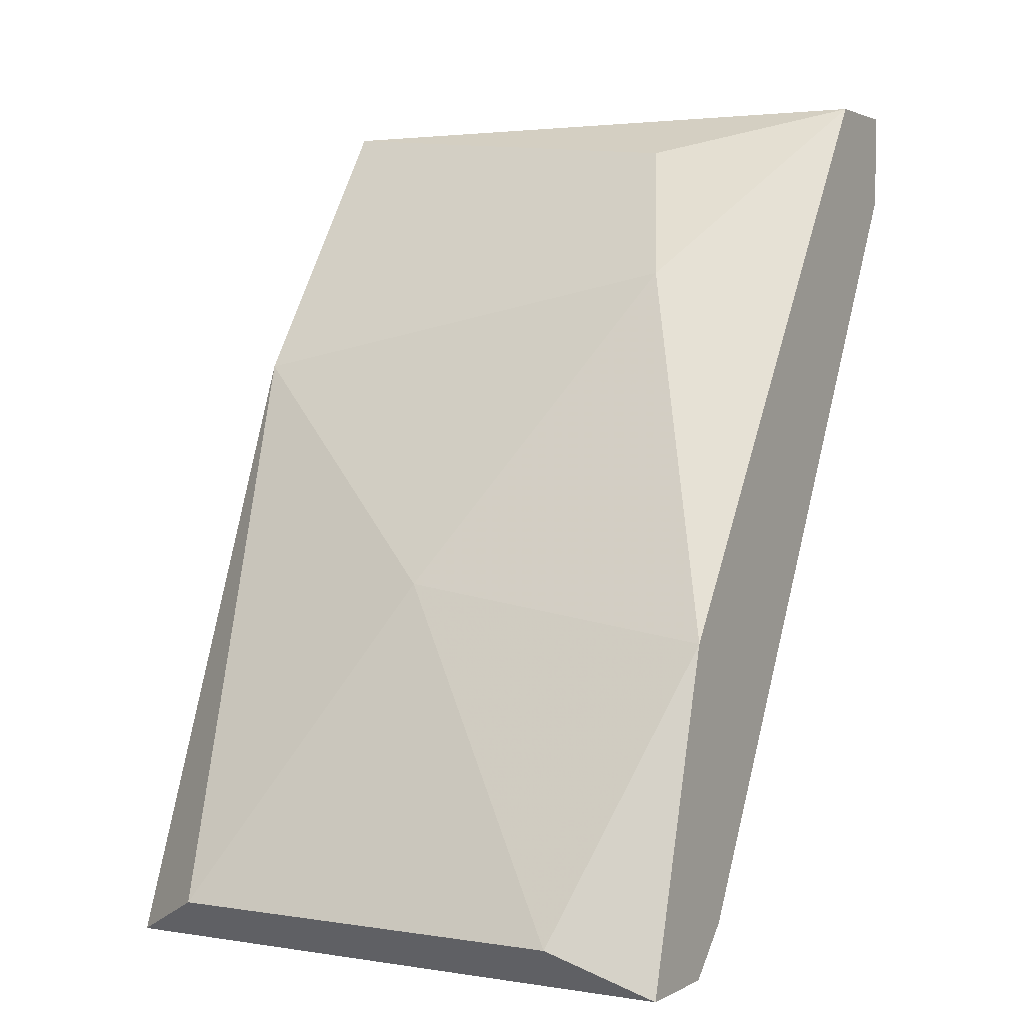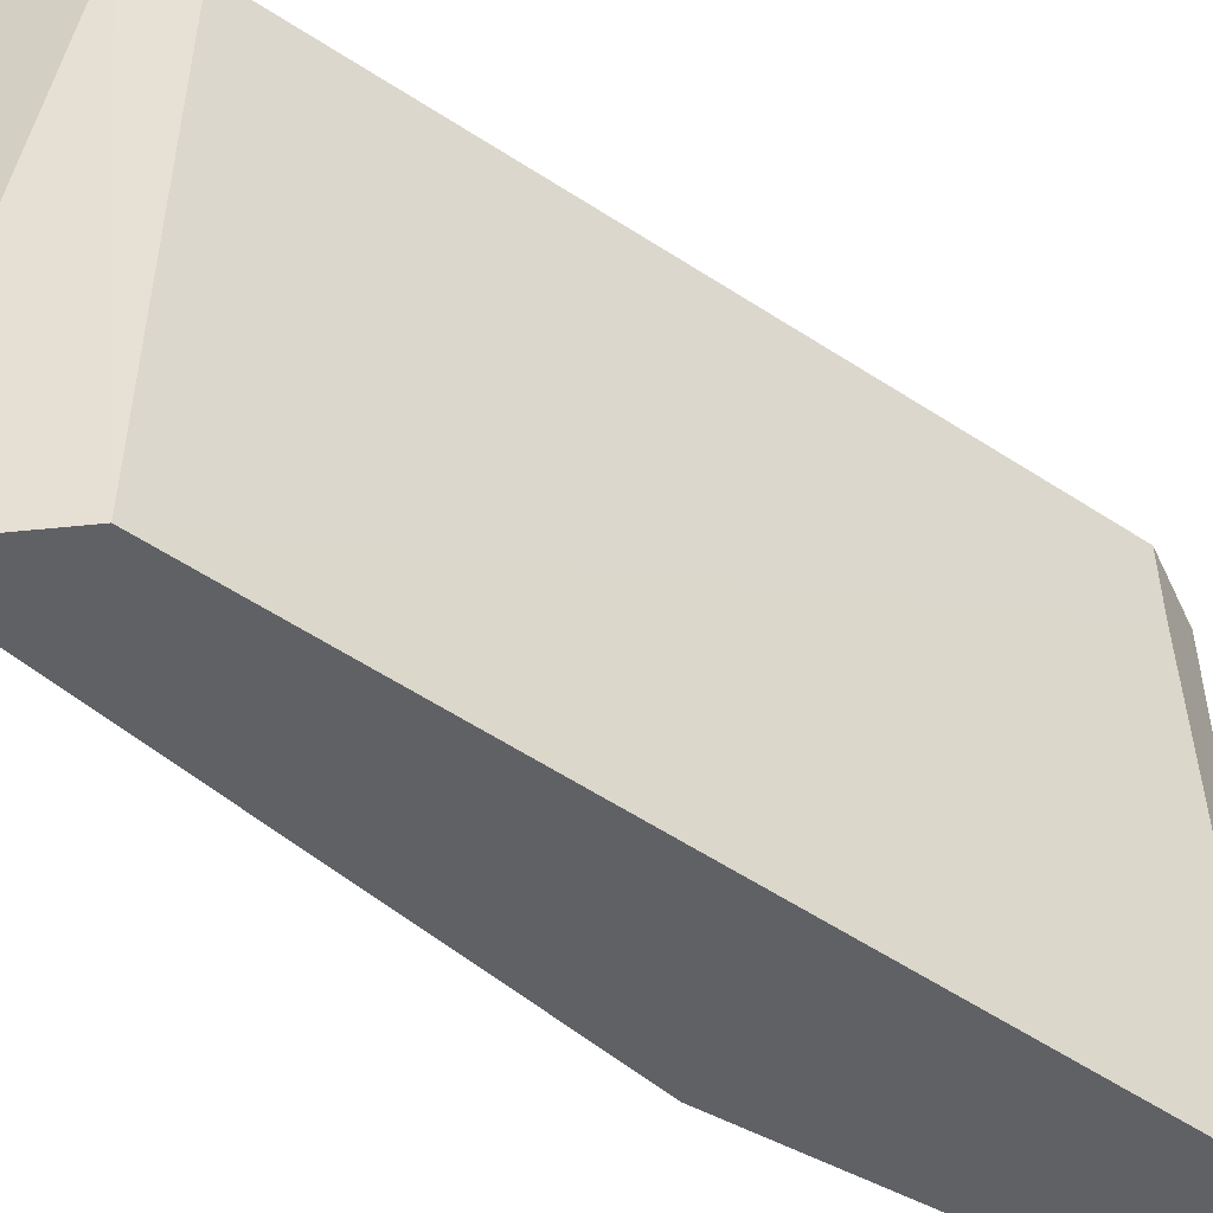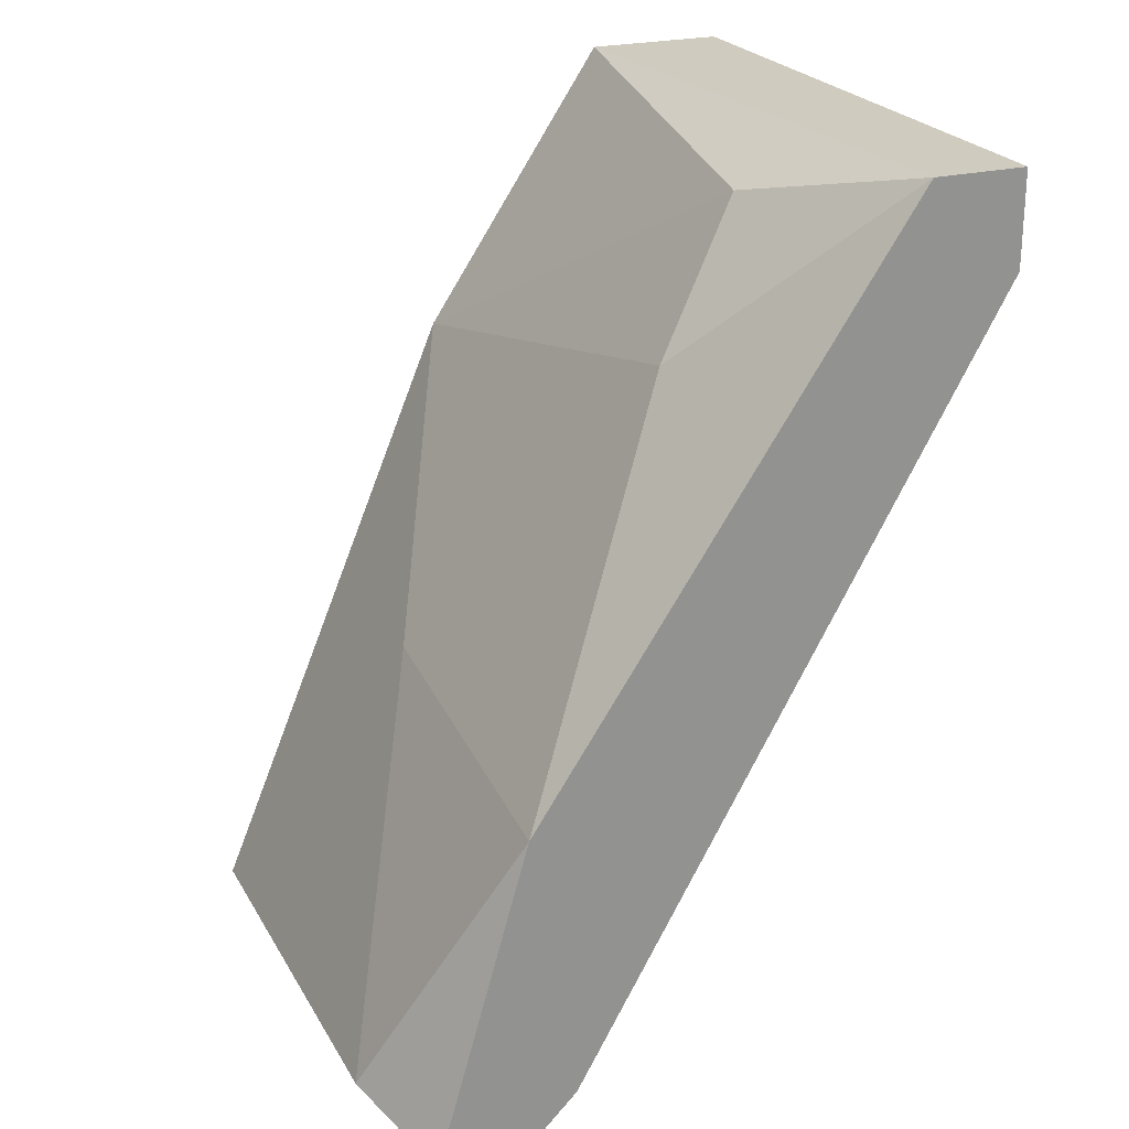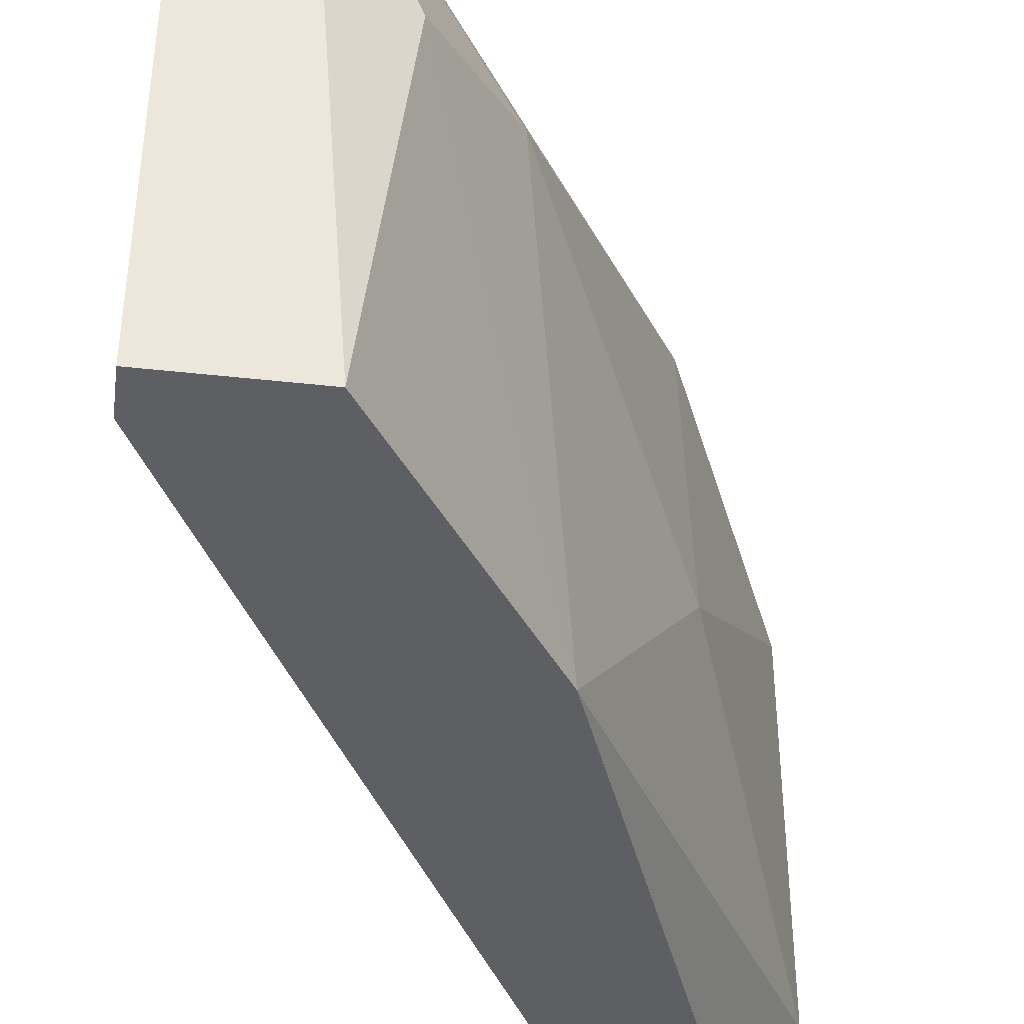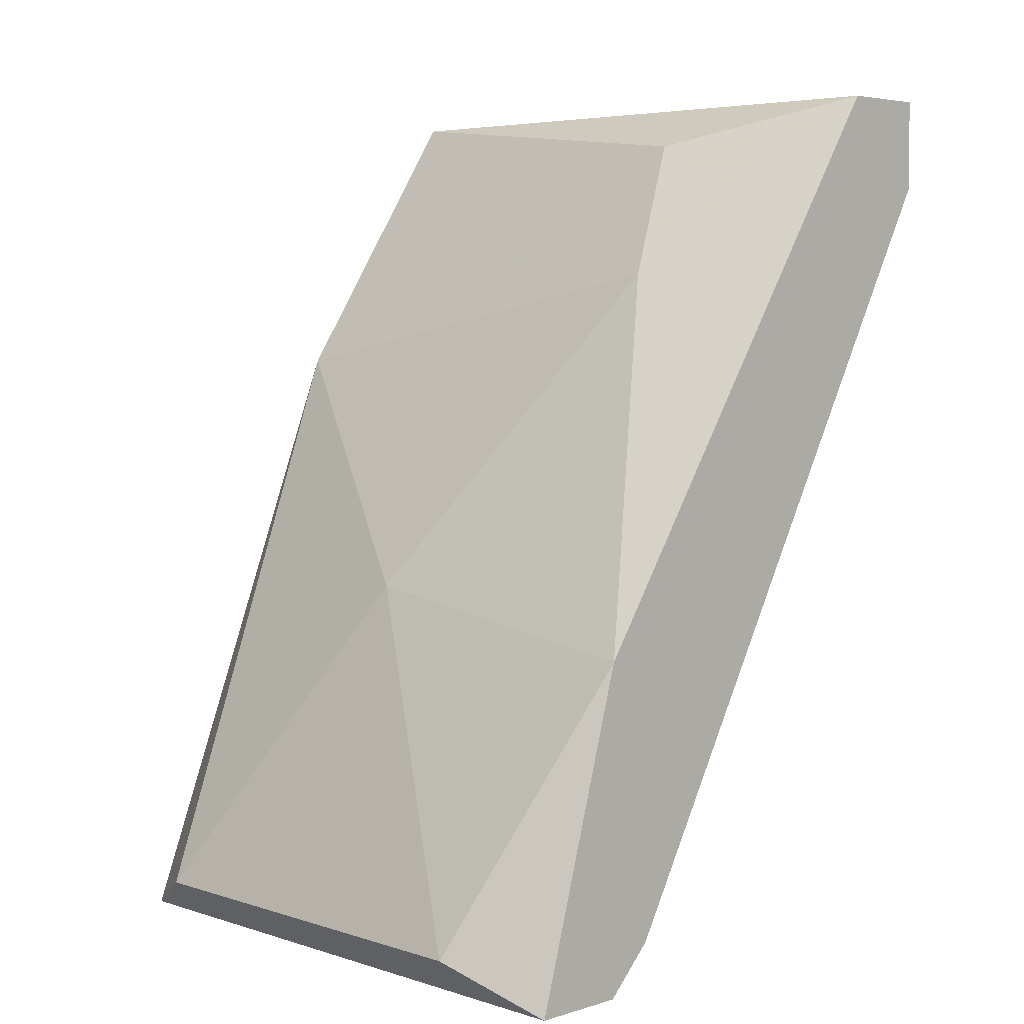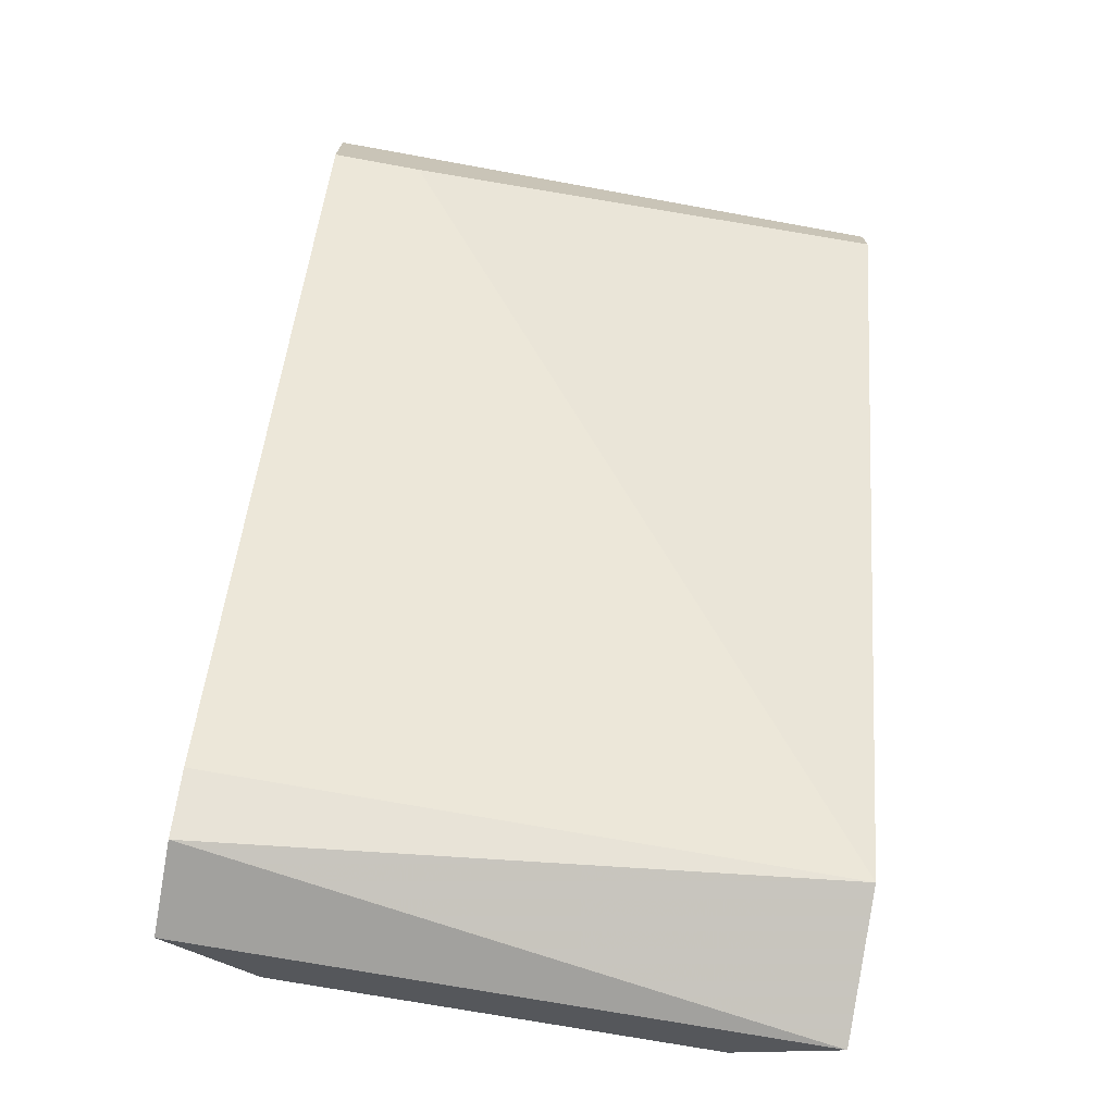
<metadata>
{"format":"obj","ext":"obj","renderer":"f3d","projection":"perspective","resolution":1024,"background":"white","views":[{"elev":2.1,"azim":120.1,"up":"+Z"},{"elev":-50.4,"azim":-155.1,"up":"+Y"},{"elev":23.7,"azim":156.9,"up":"+Z"},{"elev":-41.3,"azim":-7.7,"up":"+Y"},{"elev":4.6,"azim":135.4,"up":"+Z"},{"elev":-72.0,"azim":-100.3,"up":"+Z"}]}
</metadata>
<code>
v 0.02276 -0.02801 0.002467
v 0.02276 -0.01685 0.002467
v 0.0116 -0.01933 0.02354
v 0.01903 -0.01437 0.009909
v 0.01903 -0.01437 0.001226
v 0.01903 -0.02305 0.01115
v 0.006636 -0.01437 0.02479
v 0.006636 -0.01437 0.0223
v 0.006636 -0.03049 0.02479
v 0.006636 -0.03049 0.02354
v 0.006636 -0.01685 0.0223
v 0.01408 -0.01809 0.01983
v 0.01532 -0.03049 0.01734
v 0.02152 -0.01437 0.001226
v 0.02152 -0.03049 0.001226
v 0.01036 -0.03049 0.02479
v 0.009118 -0.01437 0.02479
v 0.01779 -0.01437 0.002467
v 0.01779 -0.03049 0.002467
f 17 8 7
f 9 19 13
f 5 17 4
f 13 3 16
f 9 13 16
f 3 17 16
f 17 9 16
f 1 2 6
f 13 1 6
f 2 4 6
f 2 1 15
f 19 5 15
f 1 13 15
f 13 19 15
f 19 11 8
f 11 9 8
f 17 5 8
f 11 19 10
f 19 9 10
f 9 11 10
f 5 19 18
f 19 8 18
f 8 5 18
f 3 13 12
f 17 3 12
f 4 17 12
f 13 6 12
f 6 4 12
f 5 4 14
f 4 2 14
f 2 15 14
f 15 5 14
f 9 17 7
f 8 9 7

</code>
